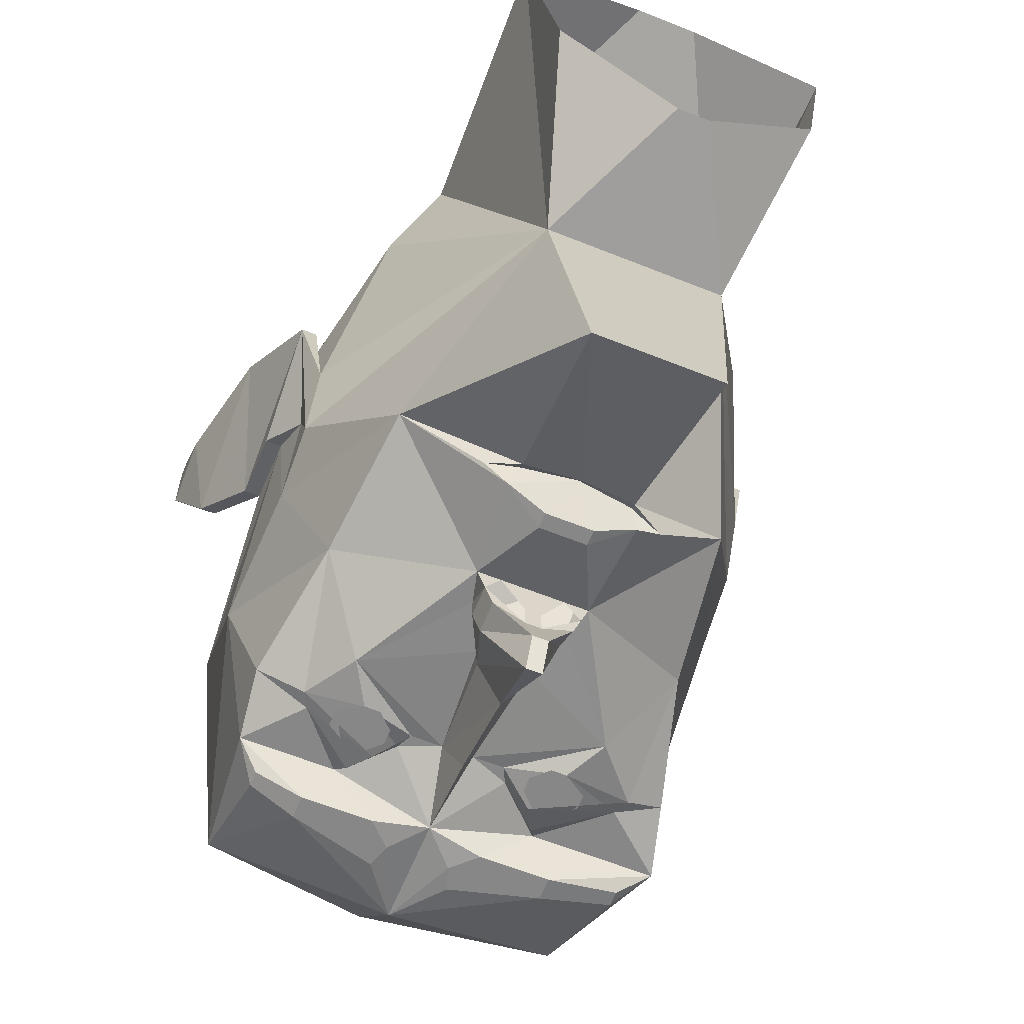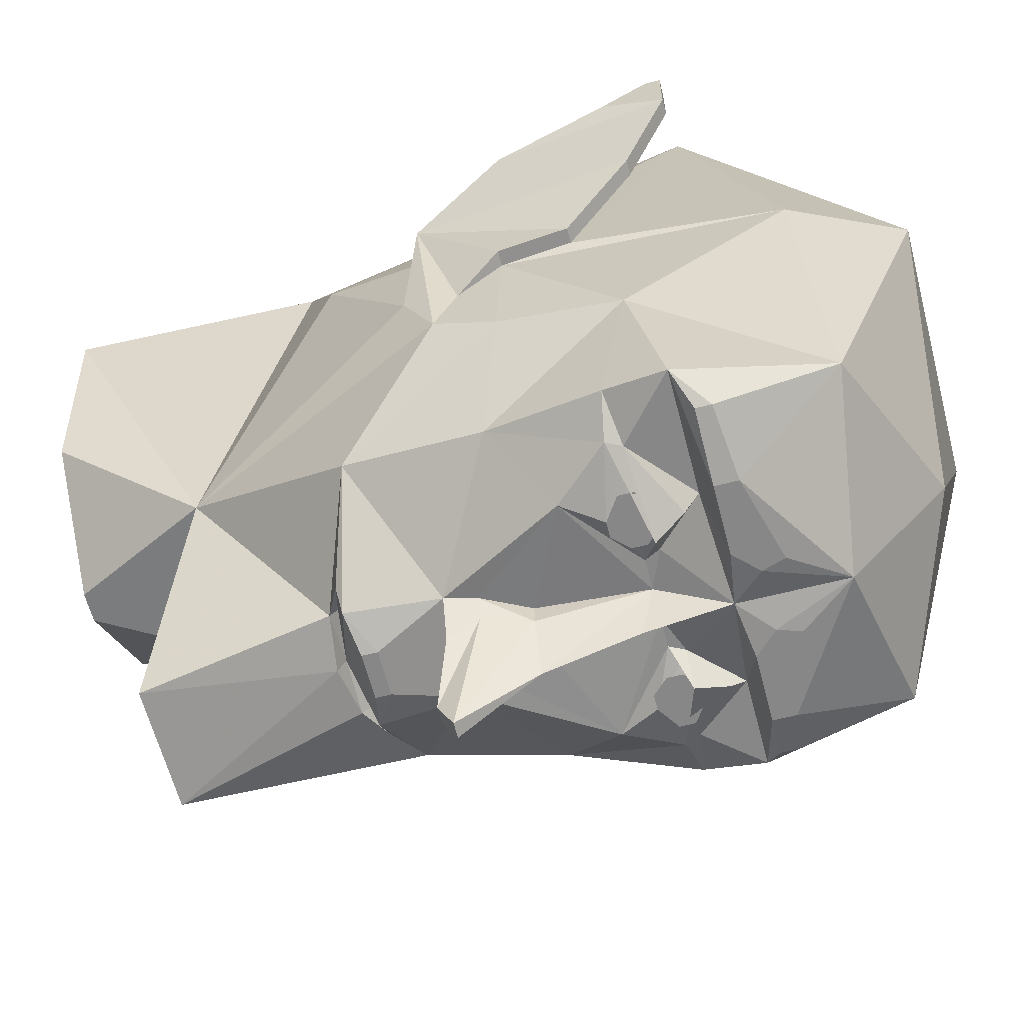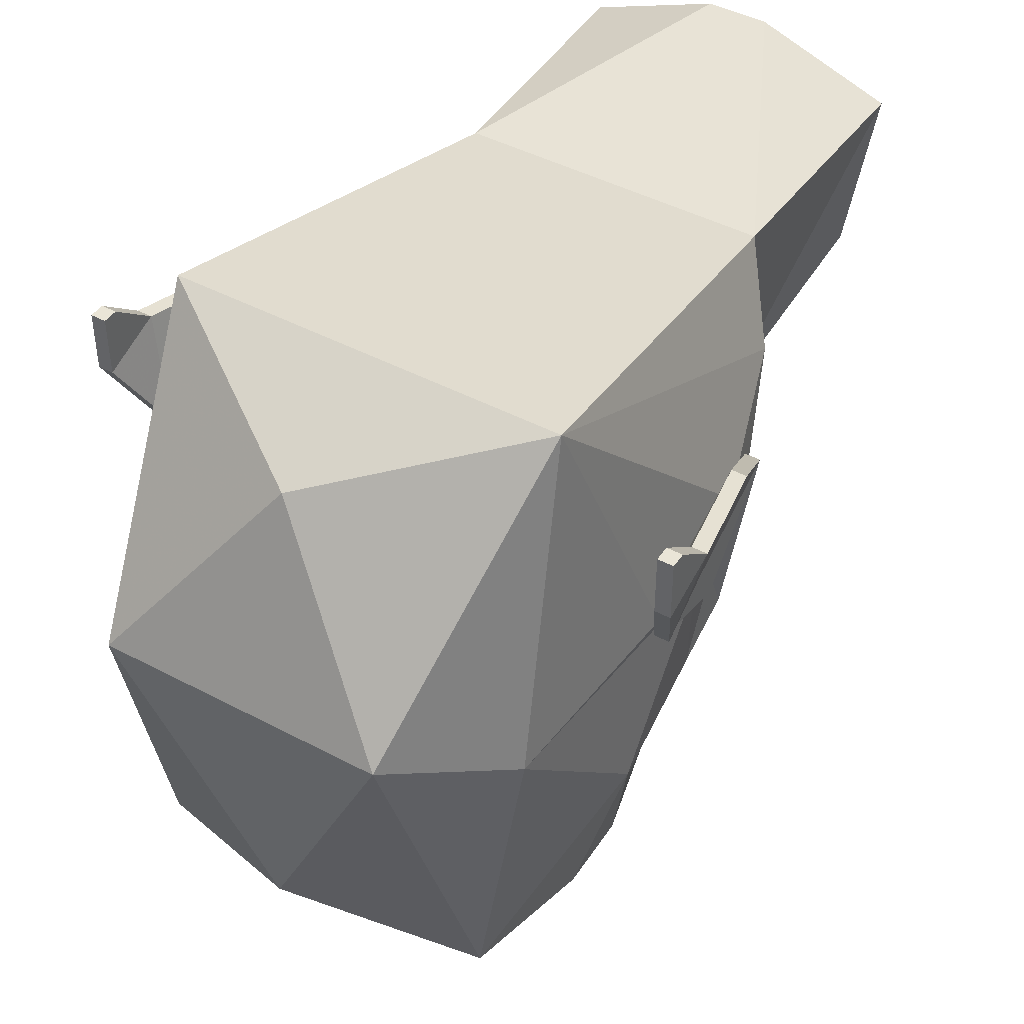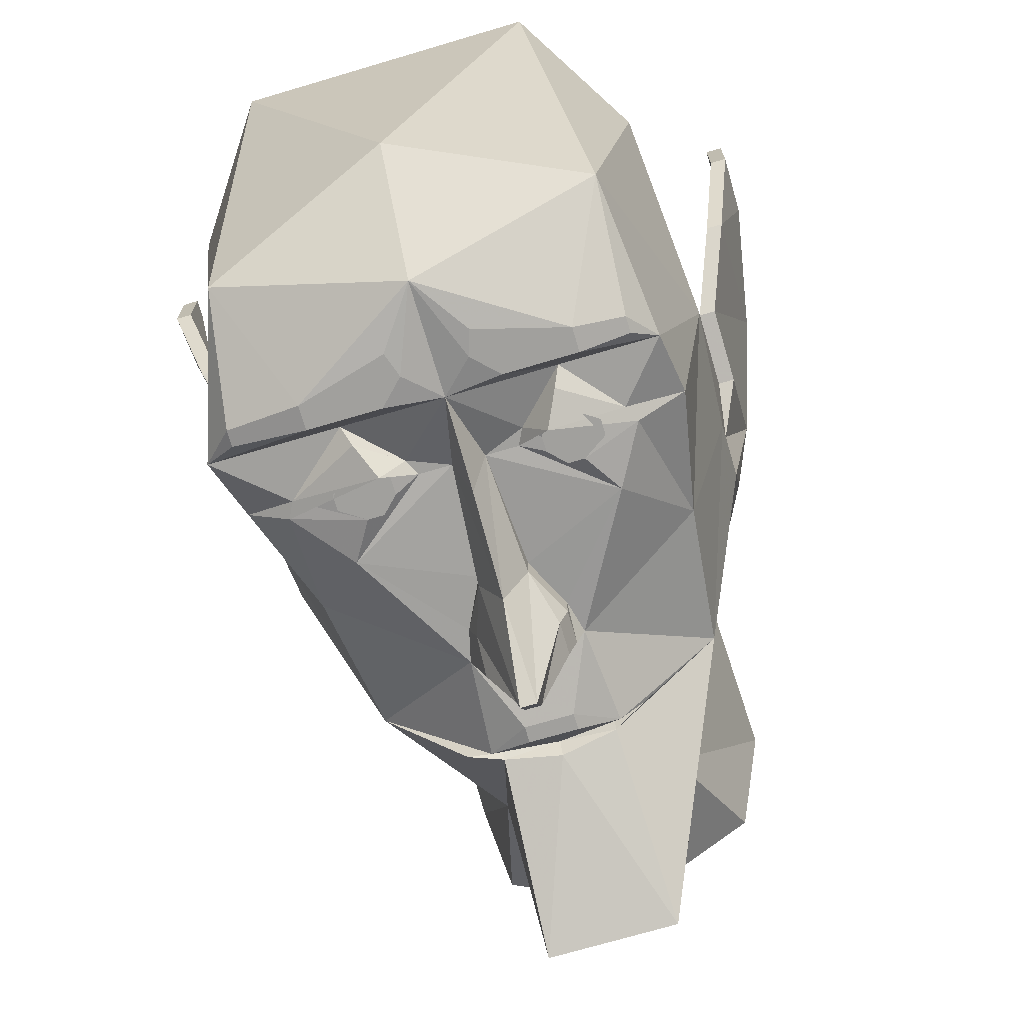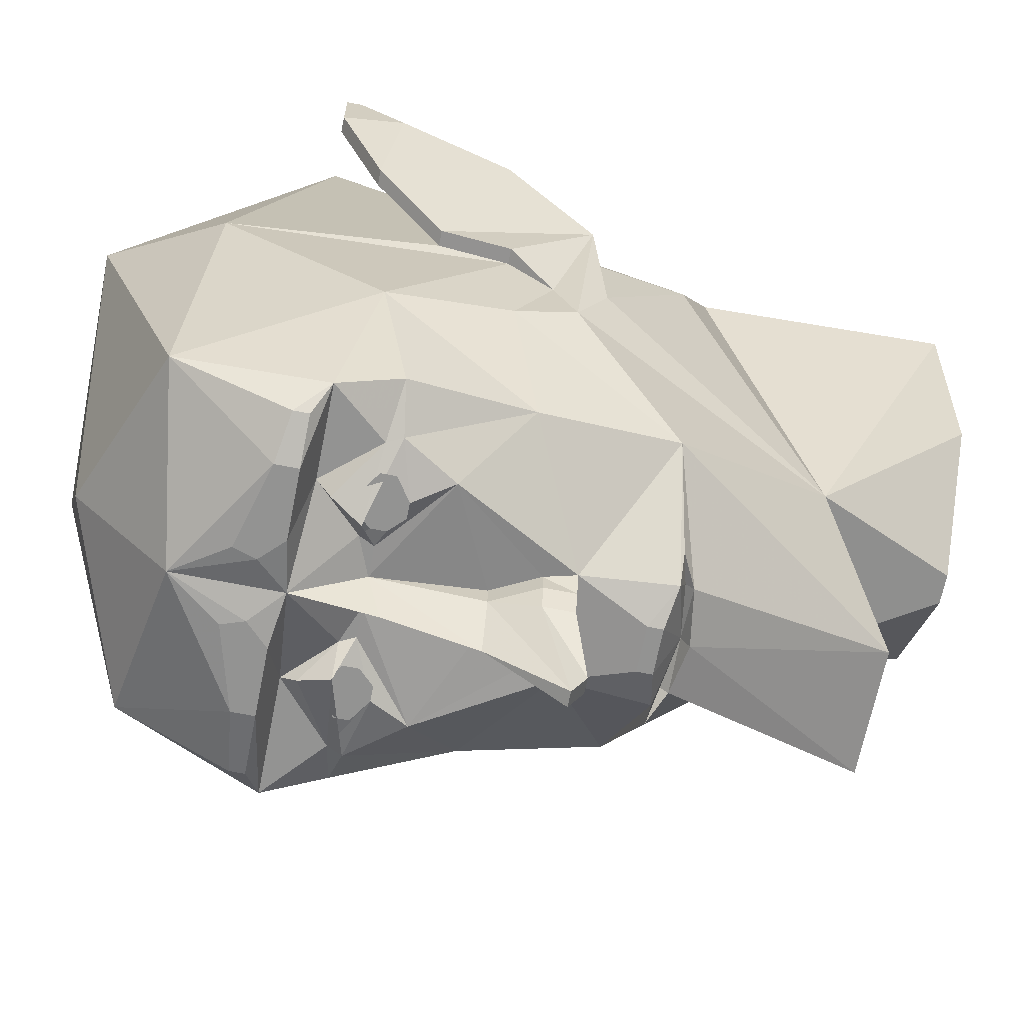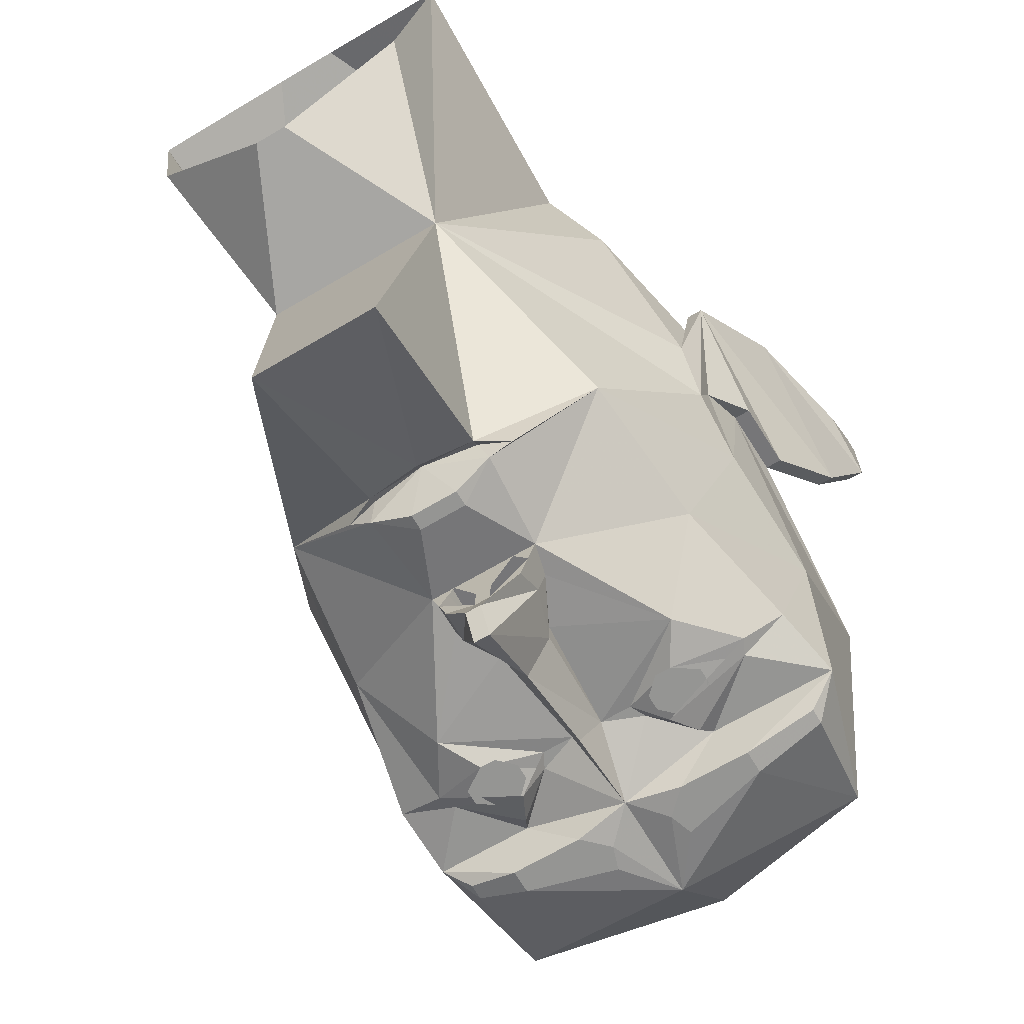
<metadata>
{"format":"obj","ext":"obj","renderer":"f3d","projection":"perspective","resolution":1024,"background":"white","views":[{"elev":-62.4,"azim":157.9,"up":"+Z"},{"elev":-62.3,"azim":-75.4,"up":"+Z"},{"elev":44.4,"azim":31.8,"up":"+Z"},{"elev":-71.6,"azim":16.5,"up":"+Z"},{"elev":-66.6,"azim":78.7,"up":"+Z"},{"elev":-67.3,"azim":-149.3,"up":"+Z"}]}
</metadata>
<code>
v 0.2656 -0.2266 0.07031
v 0.2344 -0.1562 0.007812
v 0.25 -0.1562 0.007812
v 0.2812 -0.2266 0.07031
v 0.3047 -0.2734 0.1562
v 0.2891 -0.2734 0.1562
v 0.2656 -0.09375 0.1641
v 0.2344 0 0.09375
v 0.25 0 0.09375
v 0.2812 -0.09375 0.1641
v 0.25 -0.08594 -0.007812
v 0.2266 -0.03906 -0.03906
v 0.2266 -0.01562 -0.09375
v 0.2266 0.01562 -0.03125
v 0.3047 -0.2109 0.1797
v 0.3047 -0.2578 0.2188
v 0.3047 -0.2734 0.2188
v 0.2891 -0.2734 0.2188
v 0.2891 -0.2109 0.1797
v 0.2891 -0.2578 0.2188
v 0.2344 -0.08594 -0.007812
v 0.2266 -0.07812 -0.125
v 0.1641 0.09375 -0.2266
v 0.08594 0.2656 -0.09375
v 0.1953 0.1094 0.125
v 0.2344 -0.02344 0.05469
v 0.1953 -0.2734 0.3125
v 0.2188 -0.3672 0
v -0.0625 0.1094 -0.3203
v -0.05469 0.1172 -0.2969
v 0 0.125 -0.2969
v -0.02344 0.1016 -0.3359
v -0.02344 0.08594 -0.3359
v -0.05469 0.01562 -0.3203
v -0.1641 0.08594 -0.2266
v -0.08594 0.1094 -0.3125
v -0.05469 0.125 -0.3047
v 0 0.1328 -0.3125
v 0.05469 0.125 -0.3047
v 0.05469 0.1172 -0.2969
v 0.0625 0.1094 -0.3203
v 0.02344 0.1016 -0.3359
v 0.02344 0.08594 -0.3359
v 0.03125 0.01562 -0.3203
v -0.03125 0.01562 -0.3203
v -0.04688 0.01562 -0.3438
v -0.03906 -0.01562 -0.3438
v -0.04688 -0.01562 -0.3203
v -0.125 -0.1094 -0.3281
v -0.1797 -0.05469 -0.2578
v -0.2266 -0.07812 -0.125
v -0.2266 -0.01562 -0.09375
v -0.09375 0.2656 -0.09375
v 0.08594 0.1094 -0.2969
v 0.05469 0.01562 -0.3203
v 0.1953 -0.2344 -0.3203
v 0.2031 -0.1719 -0.2969
v 0.2344 -0.2031 -0.1641
v 0.1797 -0.3828 -0.2891
v 0.1719 -0.2656 -0.3438
v 0.1719 -0.25 -0.3438
v 0.125 -0.25 -0.3594
v 0.1016 -0.2344 -0.3203
v 0.1484 -0.1797 -0.3203
v 0.1562 -0.1641 -0.3203
v 0.1797 -0.04688 -0.2578
v 0.1406 -0.4844 0.0625
v 0 -0.4531 -0.2266
v 0 -0.3516 -0.3516
v 0.125 -0.2734 -0.3594
v 0.03906 -0.2969 -0.3594
v 0.05469 -0.25 -0.3594
v 0 -0.2422 -0.3516
v 0.05469 -0.1875 -0.3203
v 0.09375 -0.2188 -0.3359
v 0.1016 -0.1484 -0.3359
v 0.125 -0.1094 -0.3281
v -0.2344 -0.2031 -0.1641
v -0.2109 -0.1719 -0.2969
v -0.2266 -0.2344 -0.3203
v -0.1797 -0.3828 -0.2891
v -0.2188 -0.3672 0
v -0.2344 -0.08594 -0.007812
v -0.1719 -0.1641 -0.3203
v -0.1641 -0.1797 -0.3203
v -0.1016 -0.2344 -0.3203
v -0.125 -0.25 -0.3594
v -0.1953 -0.25 -0.3438
v -0.1953 -0.2656 -0.3438
v -0.125 -0.2734 -0.3594
v -0.1406 -0.4844 0.0625
v -0.1953 -0.2734 0.3125
v -0.2344 -0.1562 0.007812
v -0.25 -0.08594 -0.007812
v -0.2266 -0.03906 -0.03906
v -0.25 0 0.09375
v -0.2266 0.01562 -0.03125
v -0.1953 0.1094 0.125
v -0.1562 0.1484 0.2188
v -0.1641 0.4062 0.2188
v -0.1328 0.4141 0.03125
v -0.01562 0.4141 -0.07031
v 0.0625 0.2969 -0.3828
v -0.0625 0.2969 -0.3828
v 0.1562 0.1484 0.2188
v 0 -0.3984 0.25
v -0.2344 -0.02344 0.05469
v 0.03125 -0.2734 -0.3594
v -0.03125 -0.2734 -0.3594
v -0.05469 -0.25 -0.3594
v -0.05469 -0.1875 -0.3203
v -0.01562 -0.1719 -0.3203
v 0 -0.1562 -0.3672
v 0.01562 -0.1719 -0.3203
v 0.04688 -0.1719 -0.3203
v -0.03906 -0.2969 -0.3594
v -0.1016 -0.1484 -0.3359
v -0.09375 -0.2188 -0.3359
v -0.04688 -0.1719 -0.3203
v -0.02344 -0.0625 -0.3203
v -0.02344 -0.0625 -0.3438
v 0 -0.0625 -0.3984
v 0.02344 -0.0625 -0.3438
v 0.02344 -0.0625 -0.3203
v 0.1641 0.4062 0.2188
v 0.1328 0.4141 0.03125
v 0.01562 0.4141 -0.07031
v 0.03125 0.3984 0.2734
v -0.03125 0.3984 0.2734
v -0.07812 -0.1875 -0.3516
v 0.07812 -0.1875 -0.3516
v 0.007812 0.01562 -0.3594
v -0.007812 0.01562 -0.3594
v 0.007812 0.01562 -0.3828
v -0.007812 0.01562 -0.3828
v 0.007812 0.03125 -0.4297
v -0.007812 0.03125 -0.4297
v -0.03906 0.01562 -0.3672
v -0.007812 0.01562 -0.4609
v 0.04688 0.01562 -0.3438
v 0.04688 -0.01562 -0.3203
v 0.04688 -0.01562 -0.3438
v 0.03906 0.01562 -0.3672
v 0.03906 -0.01562 -0.3672
v 0.007812 0.01562 -0.4609
v -0.08594 -0.1875 -0.3359
v -0.1016 -0.1875 -0.3359
v -0.1172 -0.1797 -0.3359
v -0.1172 -0.1641 -0.3359
v -0.1016 -0.1562 -0.3359
v -0.08594 -0.1562 -0.3359
v -0.07812 -0.1641 -0.3359
v -0.07812 -0.1797 -0.3359
v -0.08594 -0.1953 -0.3359
v -0.1016 -0.1953 -0.3359
v -0.125 -0.1797 -0.3359
v -0.125 -0.1641 -0.3359
v -0.08594 -0.1484 -0.3359
v -0.07031 -0.1641 -0.3359
v -0.07031 -0.1797 -0.3359
v 0.07031 -0.1797 -0.3359
v 0.07031 -0.1641 -0.3359
v 0.08594 -0.1484 -0.3359
v 0.125 -0.1641 -0.3359
v 0.125 -0.1797 -0.3359
v 0.1016 -0.1953 -0.3359
v 0.08594 -0.1953 -0.3359
v 0.07812 -0.1797 -0.3359
v 0.07812 -0.1641 -0.3359
v 0.08594 -0.1562 -0.3359
v 0.1016 -0.1562 -0.3359
v 0.1172 -0.1641 -0.3359
v 0.1172 -0.1797 -0.3359
v 0.1016 -0.1875 -0.3359
v 0.08594 -0.1875 -0.3359
v -0.25 -0.1562 0.007812
v -0.2656 -0.2266 0.07031
v -0.2812 -0.2266 0.07031
v -0.2656 -0.09375 0.1641
v -0.2344 0 0.09375
v -0.2812 -0.09375 0.1641
v -0.3047 -0.2109 0.1797
v -0.2891 -0.2109 0.1797
v -0.2891 -0.2734 0.1562
v -0.3047 -0.2734 0.1562
v -0.3047 -0.2734 0.2188
v -0.3047 -0.2578 0.2188
v -0.2891 -0.2578 0.2188
v -0.2891 -0.2734 0.2188
f 1 2 3
f 1 3 4
f 1 4 5
f 1 5 6
f 1 6 7
f 1 7 8
f 1 8 2
f 9 8 7
f 9 7 10
f 9 10 3
f 9 3 11
f 9 11 12
f 9 12 13
f 9 13 14
f 9 14 8
f 3 10 4
f 4 10 15
f 4 15 5
f 5 15 16
f 5 16 17
f 5 17 6
f 6 17 18
f 6 18 19
f 6 19 7
f 7 19 10
f 10 19 15
f 15 19 20
f 15 20 16
f 16 20 18
f 16 18 17
f 19 18 20
f 12 11 21
f 12 21 22
f 12 22 13
f 13 22 23
f 13 23 24
f 13 24 14
f 14 24 25
f 14 25 26
f 26 25 27
f 26 27 2
f 2 27 28
f 2 28 21
f 2 21 3
f 3 21 11
f 29 33 34
f 29 34 35
f 29 35 36
f 33 43 44
f 33 44 45
f 33 45 34
f 34 45 46
f 34 46 47
f 34 47 48
f 34 48 49
f 34 49 50
f 34 50 35
f 35 50 51
f 35 51 52
f 35 52 53
f 35 53 37
f 35 37 36
f 54 39 23
f 54 23 41
f 41 23 55
f 41 55 43
f 56 57 58
f 56 58 59
f 56 59 60
f 56 61 62
f 56 62 63
f 56 63 64
f 56 64 57
f 57 64 65
f 57 65 66
f 57 66 58
f 58 66 22
f 58 22 21
f 58 21 28
f 58 28 59
f 59 28 67
f 59 67 68
f 59 68 69
f 59 69 70
f 59 70 60
f 62 72 63
f 63 72 73
f 63 73 74
f 63 74 75
f 63 75 64
f 65 76 77
f 65 77 66
f 66 77 55
f 66 55 23
f 66 23 22
f 78 79 80
f 78 80 81
f 78 81 82
f 78 82 83
f 78 83 51
f 78 51 50
f 78 50 79
f 79 50 84
f 79 84 85
f 79 85 80
f 80 85 86
f 80 86 87
f 80 87 88
f 80 89 81
f 81 89 90
f 81 90 69
f 81 69 68
f 81 68 91
f 81 91 82
f 82 91 92
f 82 92 93
f 82 93 83
f 83 93 94
f 83 94 95
f 83 95 51
f 51 95 52
f 52 95 96
f 52 96 97
f 52 97 53
f 53 97 98
f 53 98 99
f 53 99 100
f 53 100 101
f 53 101 102
f 53 102 24
f 53 24 103
f 53 103 104
f 53 104 37
f 37 104 38
f 38 104 103
f 38 103 39
f 39 103 23
f 23 103 24
f 25 24 105
f 25 105 27
f 27 105 99
f 27 99 92
f 27 92 106
f 27 106 67
f 27 67 28
f 107 98 97
f 98 107 92
f 98 92 99
f 68 67 91
f 91 67 106
f 91 106 92
f 92 107 93
f 72 108 73
f 73 108 69
f 73 69 109
f 73 109 110
f 73 110 86
f 73 86 111
f 73 111 112
f 73 112 113
f 73 113 114
f 73 114 74
f 74 114 115
f 90 116 69
f 69 116 109
f 108 71 69
f 69 71 70
f 85 118 86
f 86 118 111
f 111 119 112
f 112 119 49
f 112 49 120
f 112 120 121
f 112 121 122
f 112 122 113
f 113 122 114
f 114 122 123
f 114 123 124
f 114 124 77
f 114 77 115
f 115 77 76
f 119 117 49
f 49 117 84
f 49 84 50
f 125 105 24
f 125 24 126
f 126 24 127
f 127 24 102
f 105 128 129
f 105 129 99
f 99 129 100
f 125 128 105
f 118 85 130
f 118 130 111
f 111 130 119
f 85 84 130
f 131 64 75
f 131 75 74
f 131 74 115
f 131 65 64
f 45 44 132
f 45 132 133
f 133 132 134
f 133 134 135
f 135 134 136
f 135 136 137
f 135 137 138
f 135 138 46
f 46 138 47
f 47 138 137
f 47 137 139
f 47 139 121
f 47 121 48
f 48 121 120
f 48 120 49
f 44 55 140
f 140 55 141
f 140 141 142
f 140 142 143
f 140 143 134
f 134 143 136
f 136 143 144
f 136 144 145
f 136 145 137
f 137 145 139
f 139 145 122
f 139 122 121
f 141 55 77
f 141 77 124
f 141 124 142
f 142 124 123
f 142 123 144
f 142 144 143
f 123 145 144
f 145 123 122
f 110 87 86
f 55 44 43
f 176 93 177
f 176 177 178
f 176 178 96
f 176 96 94
f 176 94 93
f 179 177 93
f 179 93 180
f 179 180 181
f 179 181 182
f 179 182 183
f 179 183 177
f 177 183 184
f 177 184 178
f 178 184 185
f 178 185 181
f 178 181 96
f 96 181 180
f 96 180 97
f 185 182 181
f 182 185 186
f 182 186 187
f 182 187 183
f 183 187 188
f 183 188 184
f 184 188 189
f 184 189 185
f 185 189 186
f 186 189 188
f 186 188 187
f 95 94 96
f 29 30 31
f 29 31 32
f 29 36 30
f 31 40 41
f 31 41 42
f 31 42 32
f 54 41 40
f 29 32 33
f 30 36 37
f 30 37 31
f 31 37 38
f 31 38 39
f 31 39 40
f 32 42 43
f 32 43 33
f 54 40 39
f 41 43 42
f 56 60 61
f 60 70 61
f 61 70 62
f 62 70 71
f 62 71 72
f 80 88 89
f 71 108 72
f 90 87 110
f 90 110 109
f 90 109 116
f 89 88 87
f 89 87 90
f 64 75 65
f 65 75 76
f 74 115 76
f 74 76 75
f 85 84 117
f 85 117 118
f 111 118 119
f 118 117 119
f 146 147 148
f 146 148 149
f 146 149 150
f 146 150 151
f 146 151 152
f 146 152 153
f 168 169 170
f 168 170 171
f 168 171 172
f 168 172 173
f 168 173 174
f 168 174 175
f 154 155 156
f 154 156 157
f 154 157 117
f 154 117 158
f 154 158 159
f 154 159 160
f 161 162 163
f 161 163 76
f 161 76 164
f 161 164 165
f 161 165 166
f 161 166 167

</code>
